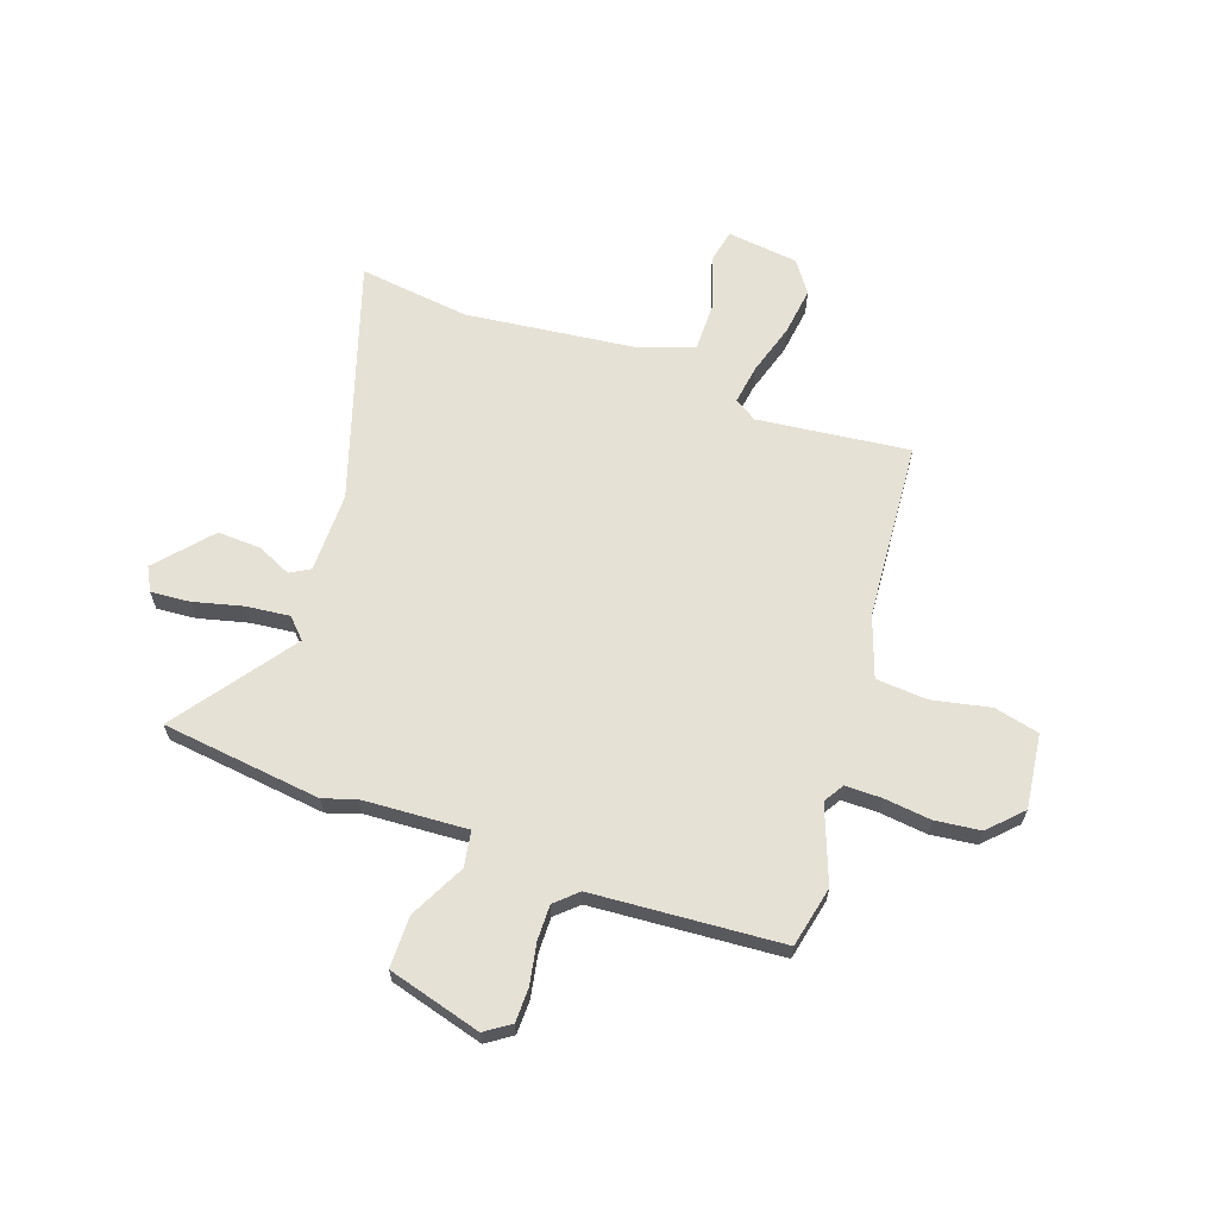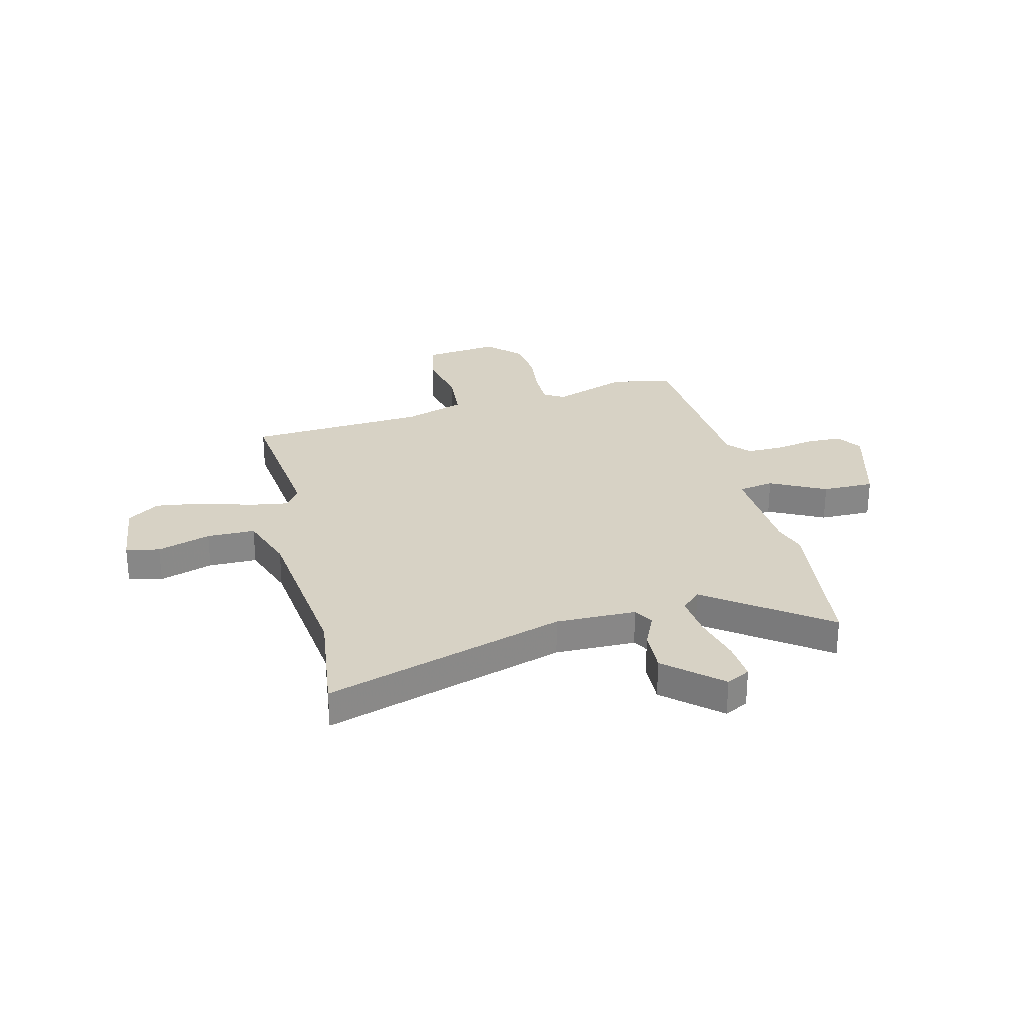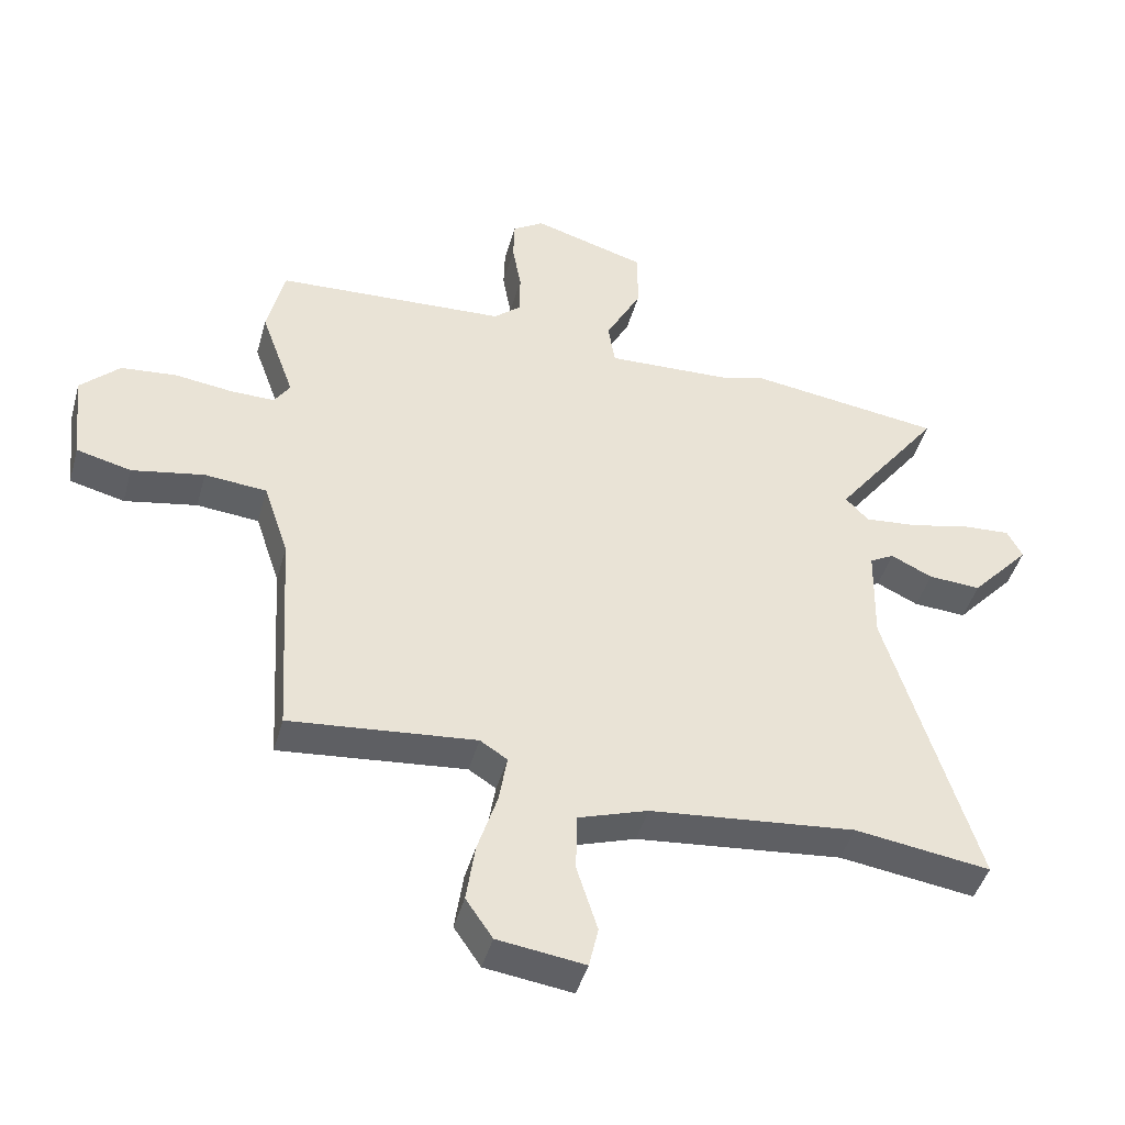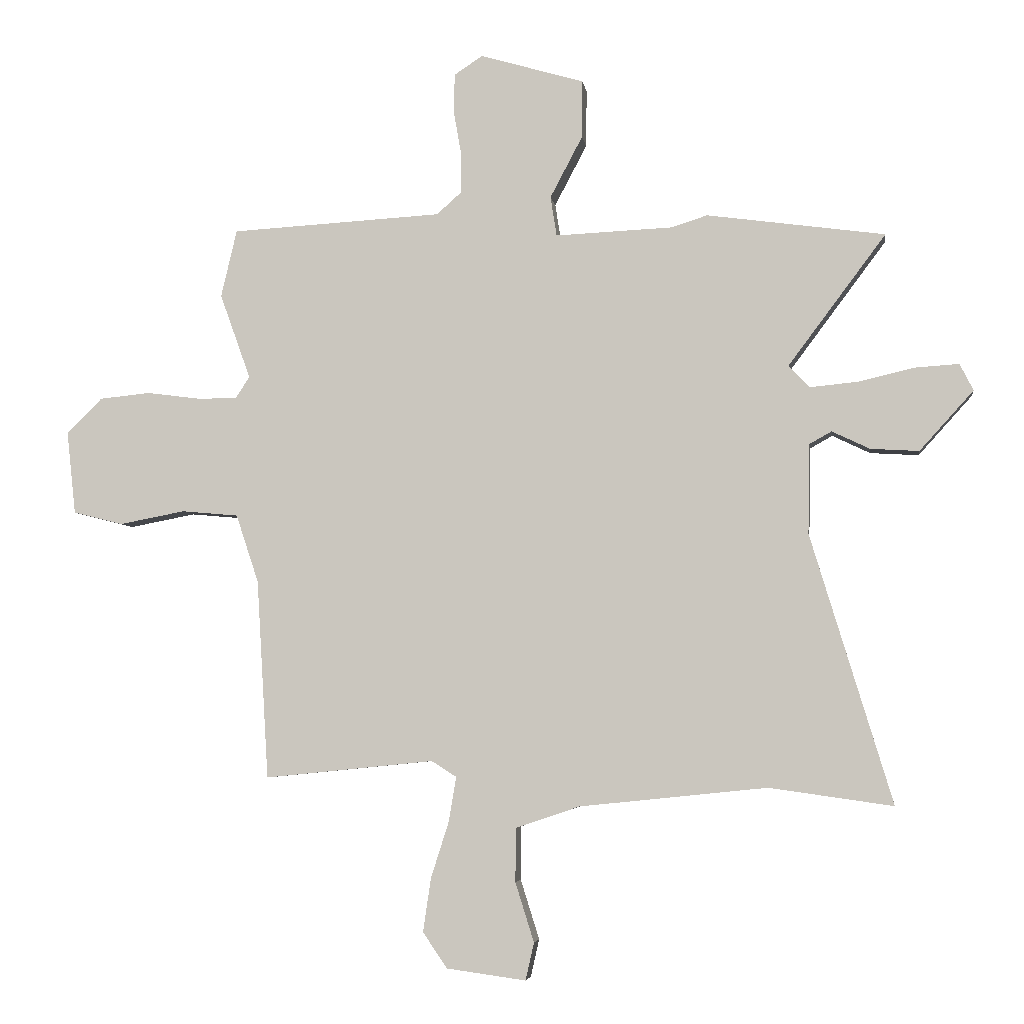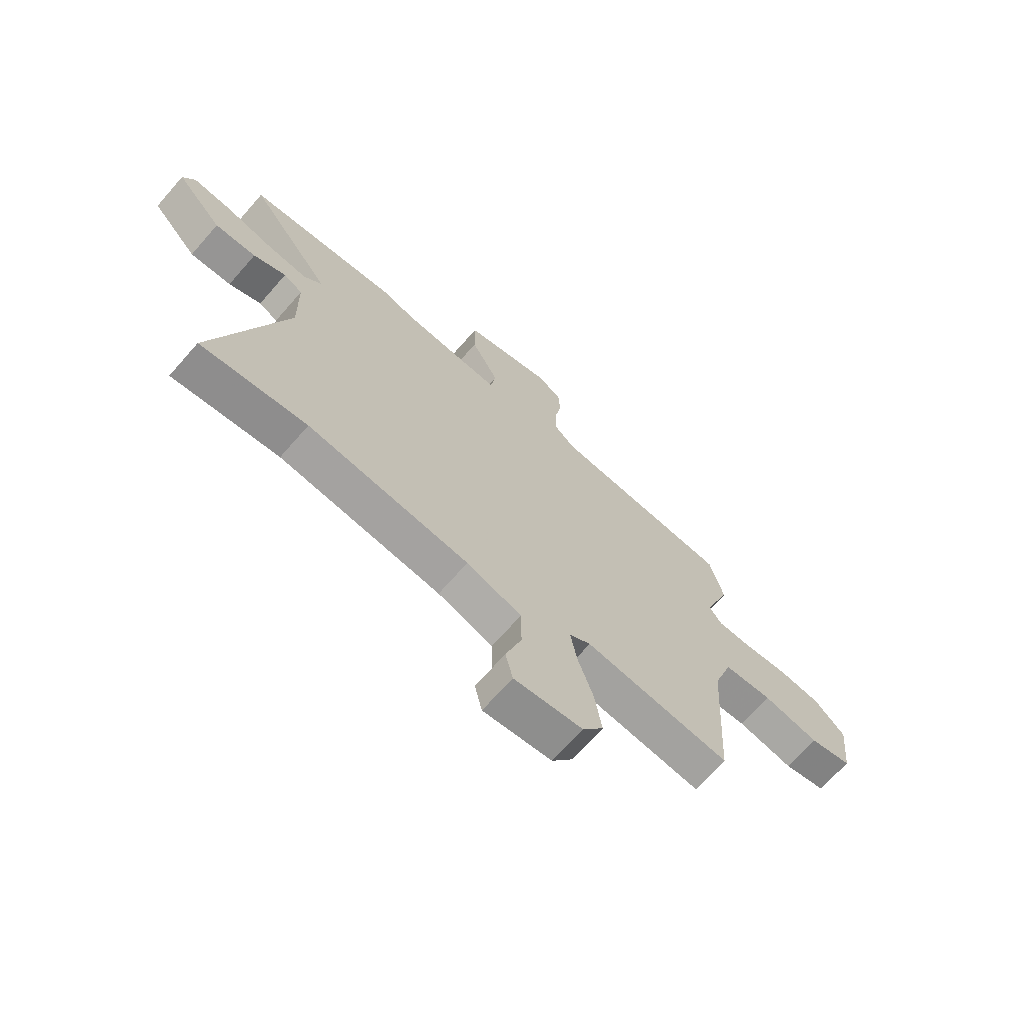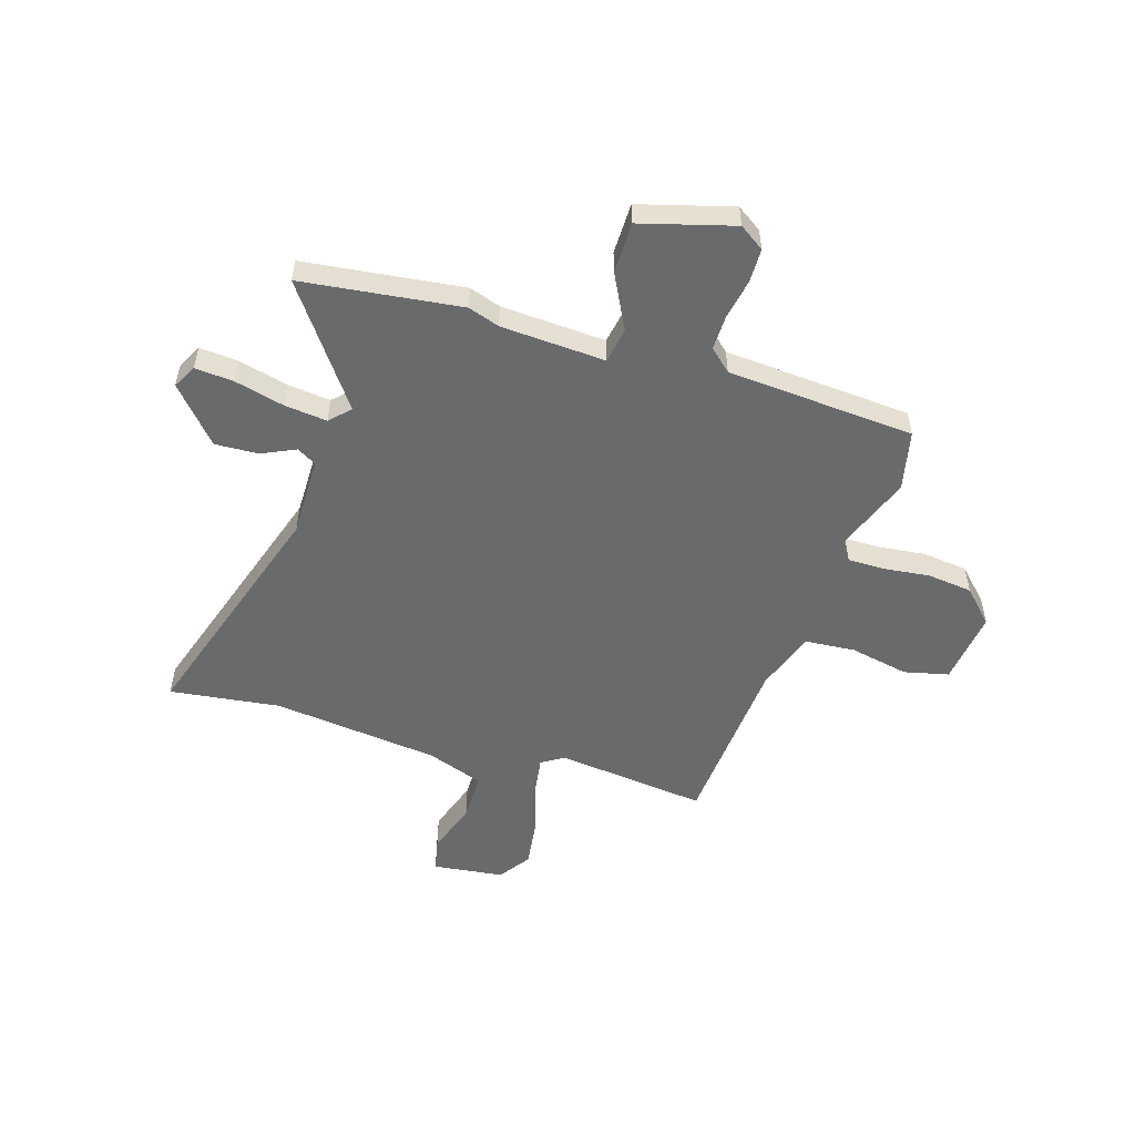
<metadata>
{"format":"obj","ext":"obj","renderer":"f3d","projection":"perspective","resolution":1024,"background":"white","views":[{"elev":64.3,"azim":18.5,"up":"+Y"},{"elev":27.6,"azim":-104.5,"up":"+Y"},{"elev":-44.6,"azim":164.6,"up":"+Z"},{"elev":-4.8,"azim":-171.9,"up":"+Z"},{"elev":-69.6,"azim":-41.3,"up":"+Z"},{"elev":-52.9,"azim":-18.0,"up":"+Y"}]}
</metadata>
<code>
v -0.463 0.07 -0.495
v -0.681 0.07 -0.526
v -0.537 0.07 -0.052
v -0.54 0.07 0.106
v -0.579 0.07 0.128
v -0.646 0.07 0.096
v -0.731 0.07 0.091
v -0.826 0.07 0.196
v -0.802 0.07 0.243
v -0.725 0.07 0.238
v -0.627 0.07 0.215
v -0.542 0.07 0.207
v -0.505 0.07 0.246
v -0.677 0.07 0.476
v -0.363 0.07 0.519
v -0.3 0.07 0.499
v -0.093 0.07 0.49
v -0.082 0.07 0.56
v -0.139 0.07 0.668
v -0.14 0.07 0.77
v 0.043 0.07 0.824
v 0.093 0.07 0.791
v 0.095 0.07 0.724
v 0.081 0.07 0.644
v 0.081 0.07 0.574
v 0.125 0.07 0.535
v 0.497 0.07 0.514
v 0.525 0.07 0.395
v 0.471 0.07 0.245
v 0.496 0.07 0.206
v 0.567 0.07 0.207
v 0.66 0.07 0.219
v 0.749 0.07 0.21
v 0.812 0.07 0.148
v 0.796 0.07 0.001
v 0.708 0.07 -0.021
v 0.592 0.07 0.001
v 0.492 0.07 -0.008
v 0.452 0.07 -0.128
v 0.431 0.07 -0.48
v 0.132 0.07 -0.45
v 0.088 0.07 -0.478
v 0.101 0.07 -0.556
v 0.133 0.07 -0.656
v 0.147 0.07 -0.751
v 0.104 0.07 -0.814
v -0.036 0.07 -0.833
v -0.051 0.07 -0.767
v -0.018 0.07 -0.662
v -0.019 0.07 -0.567
v -0.132 0.07 -0.529
v -0.463 0 -0.495
v -0.681 0 -0.526
v -0.537 0 -0.052
v -0.54 0 0.106
v -0.579 0 0.128
v -0.646 0 0.096
v -0.731 0 0.091
v -0.826 0 0.196
v -0.802 0 0.243
v -0.725 0 0.238
v -0.627 0 0.215
v -0.542 0 0.207
v -0.505 0 0.246
v -0.677 0 0.476
v -0.363 0 0.519
v -0.3 0 0.499
v -0.093 0 0.49
v -0.082 0 0.56
v -0.139 0 0.668
v -0.14 0 0.77
v 0.043 0 0.824
v 0.093 0 0.791
v 0.095 0 0.724
v 0.081 0 0.644
v 0.081 0 0.574
v 0.125 0 0.535
v 0.497 0 0.514
v 0.525 0 0.395
v 0.471 0 0.245
v 0.496 0 0.206
v 0.567 0 0.207
v 0.66 0 0.219
v 0.749 0 0.21
v 0.812 0 0.148
v 0.796 0 0.001
v 0.708 0 -0.021
v 0.592 0 0.001
v 0.492 0 -0.008
v 0.452 0 -0.128
v 0.431 0 -0.48
v 0.132 0 -0.45
v 0.088 0 -0.478
v 0.101 0 -0.556
v 0.133 0 -0.656
v 0.147 0 -0.751
v 0.104 0 -0.814
v -0.036 0 -0.833
v -0.051 0 -0.767
v -0.018 0 -0.662
v -0.019 0 -0.567
v -0.132 0 -0.529
f 46 47 48 49
f 46 49 50
f 43 44 45 46
f 42 43 46 50
f 39 40 41
f 38 39 41 42
f 34 35 36 37
f 34 37 38
f 31 32 33 34
f 30 31 34 38
f 29 30 38 42
f 26 27 28 29
f 21 22 23 24
f 21 24 25
f 18 19 20 21
f 17 18 21 25
f 13 14 15 16
f 13 16 17
f 12 13 17 25
f 8 9 10 11
f 8 11 12
f 5 6 7 8
f 5 8 12
f 4 5 12 25
f 1 2 3
f 51 1 3 4
f 26 29 42 50
f 26 50 51
f 4 25 26 51
f 100 99 98 97
f 101 100 97
f 97 96 95 94
f 101 97 94 93
f 92 91 90
f 93 92 90 89
f 88 87 86 85
f 89 88 85
f 85 84 83 82
f 89 85 82 81
f 93 89 81 80
f 80 79 78 77
f 75 74 73 72
f 76 75 72
f 72 71 70 69
f 76 72 69 68
f 67 66 65 64
f 68 67 64
f 76 68 64 63
f 62 61 60 59
f 63 62 59
f 59 58 57 56
f 63 59 56
f 76 63 56 55
f 54 53 52
f 55 54 52 102
f 101 93 80 77
f 102 101 77
f 102 77 76 55
f 1 52 53 2
f 2 53 54 3
f 3 54 55 4
f 4 55 56 5
f 5 56 57 6
f 6 57 58 7
f 7 58 59 8
f 8 59 60 9
f 9 60 61 10
f 10 61 62 11
f 11 62 63 12
f 12 63 64 13
f 13 64 65 14
f 14 65 66 15
f 15 66 67 16
f 16 67 68 17
f 17 68 69 18
f 18 69 70 19
f 19 70 71 20
f 20 71 72 21
f 21 72 73 22
f 22 73 74 23
f 23 74 75 24
f 24 75 76 25
f 25 76 77 26
f 26 77 78 27
f 27 78 79 28
f 28 79 80 29
f 29 80 81 30
f 30 81 82 31
f 31 82 83 32
f 32 83 84 33
f 33 84 85 34
f 34 85 86 35
f 35 86 87 36
f 36 87 88 37
f 37 88 89 38
f 38 89 90 39
f 39 90 91 40
f 40 91 92 41
f 41 92 93 42
f 42 93 94 43
f 43 94 95 44
f 44 95 96 45
f 45 96 97 46
f 46 97 98 47
f 47 98 99 48
f 48 99 100 49
f 49 100 101 50
f 50 101 102 51
f 51 102 52 1

</code>
